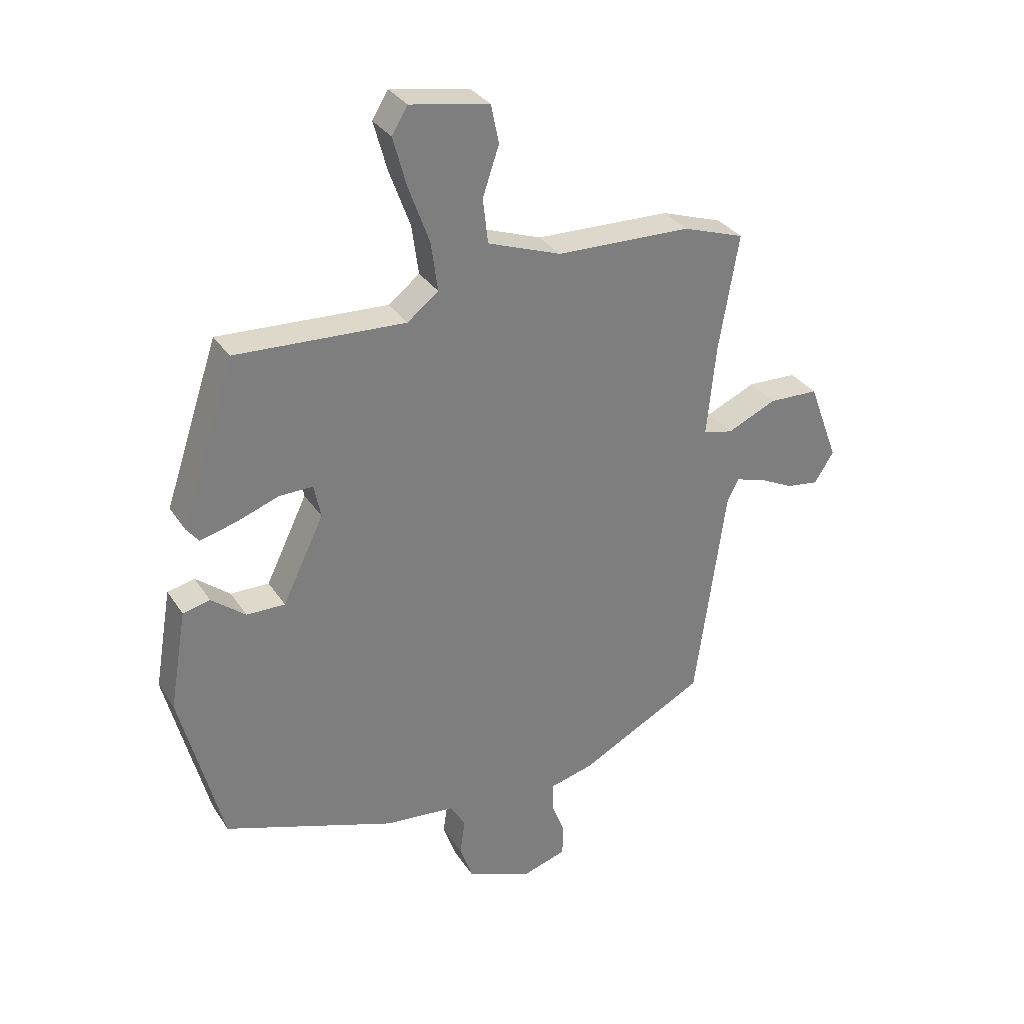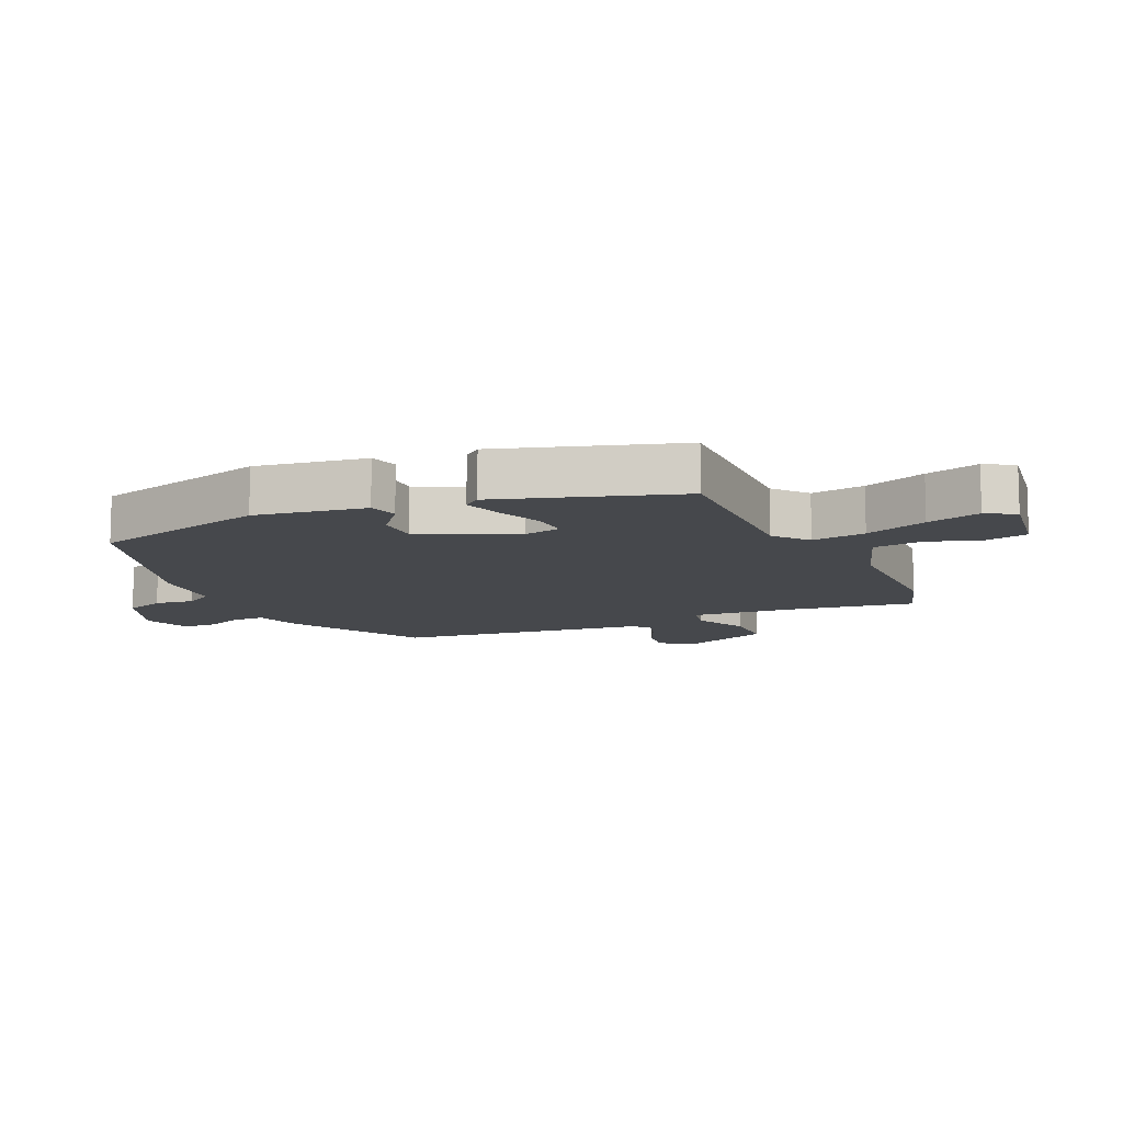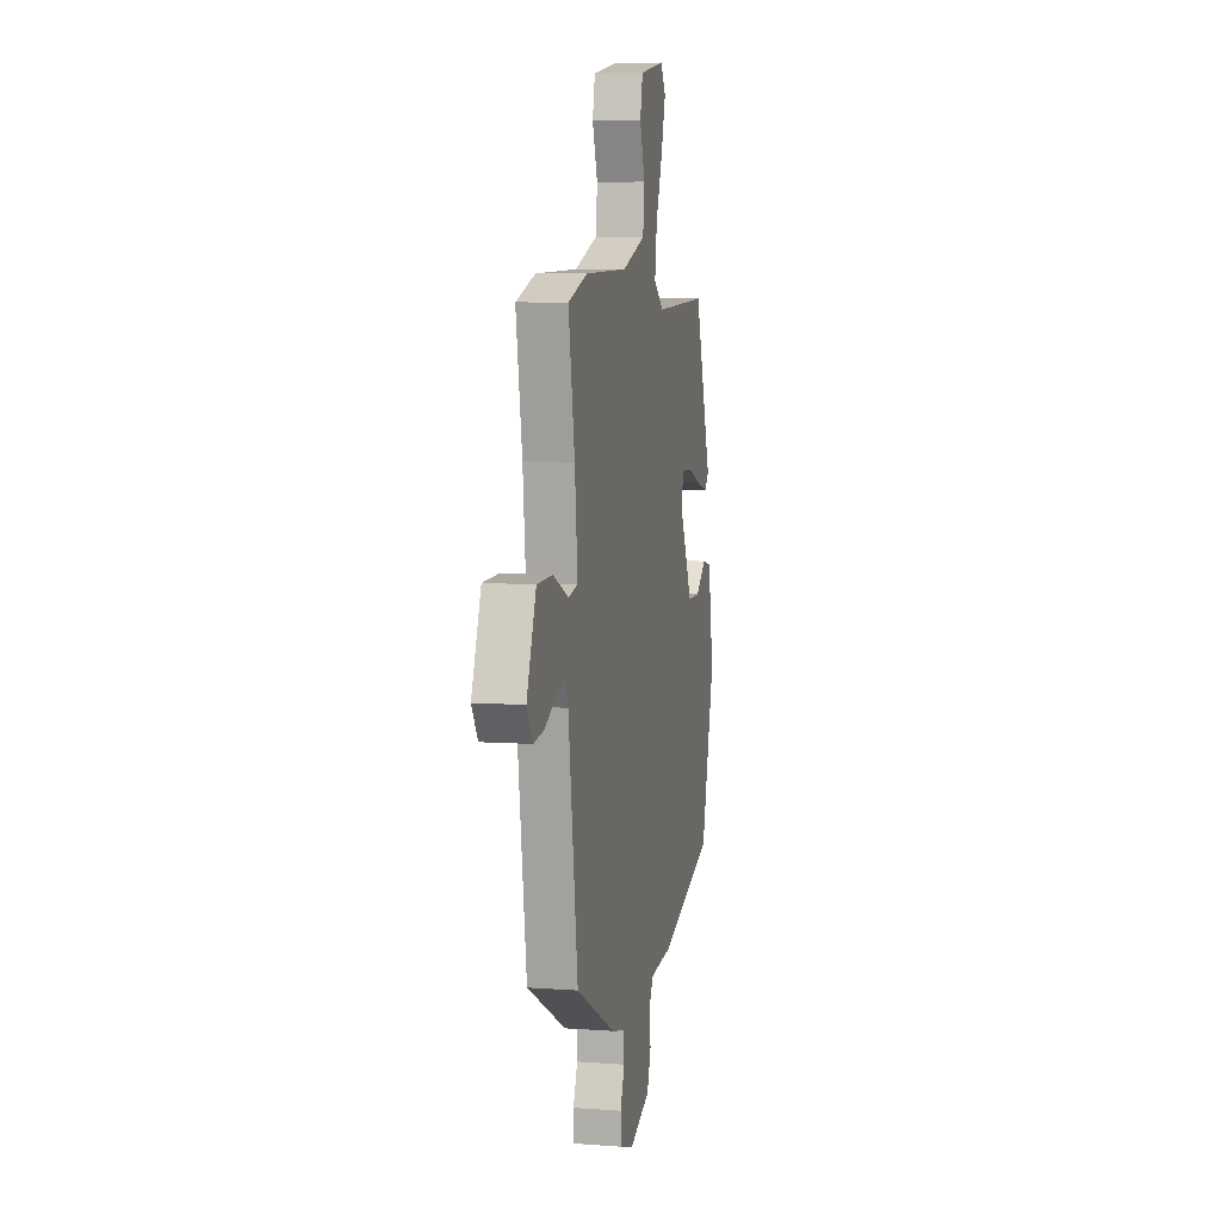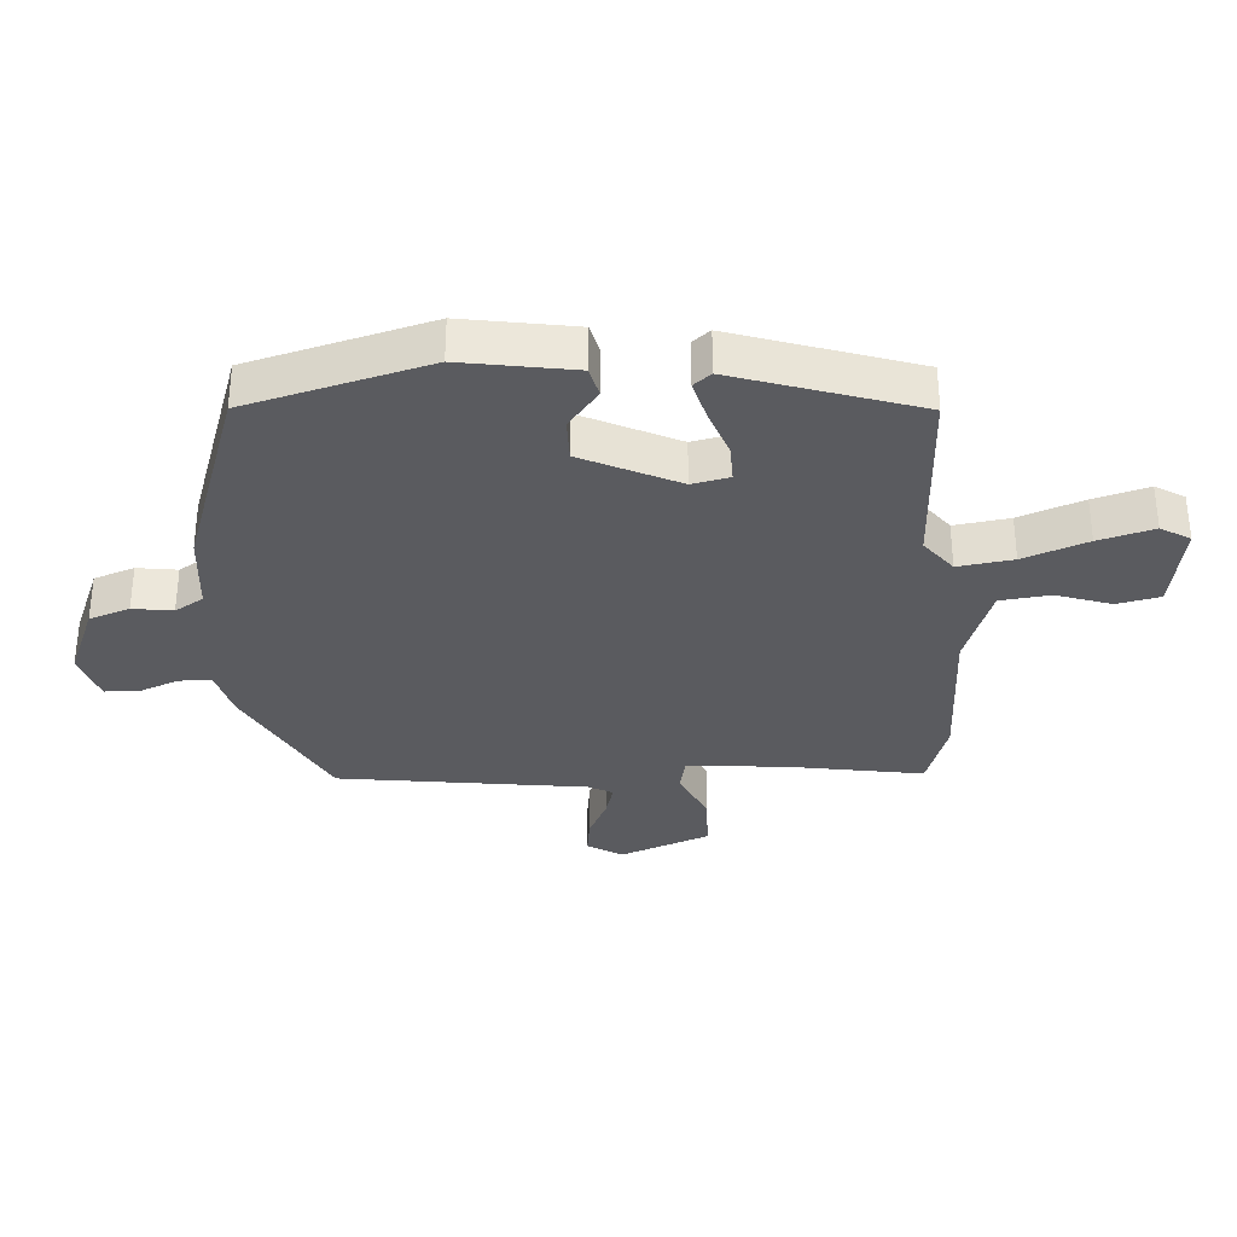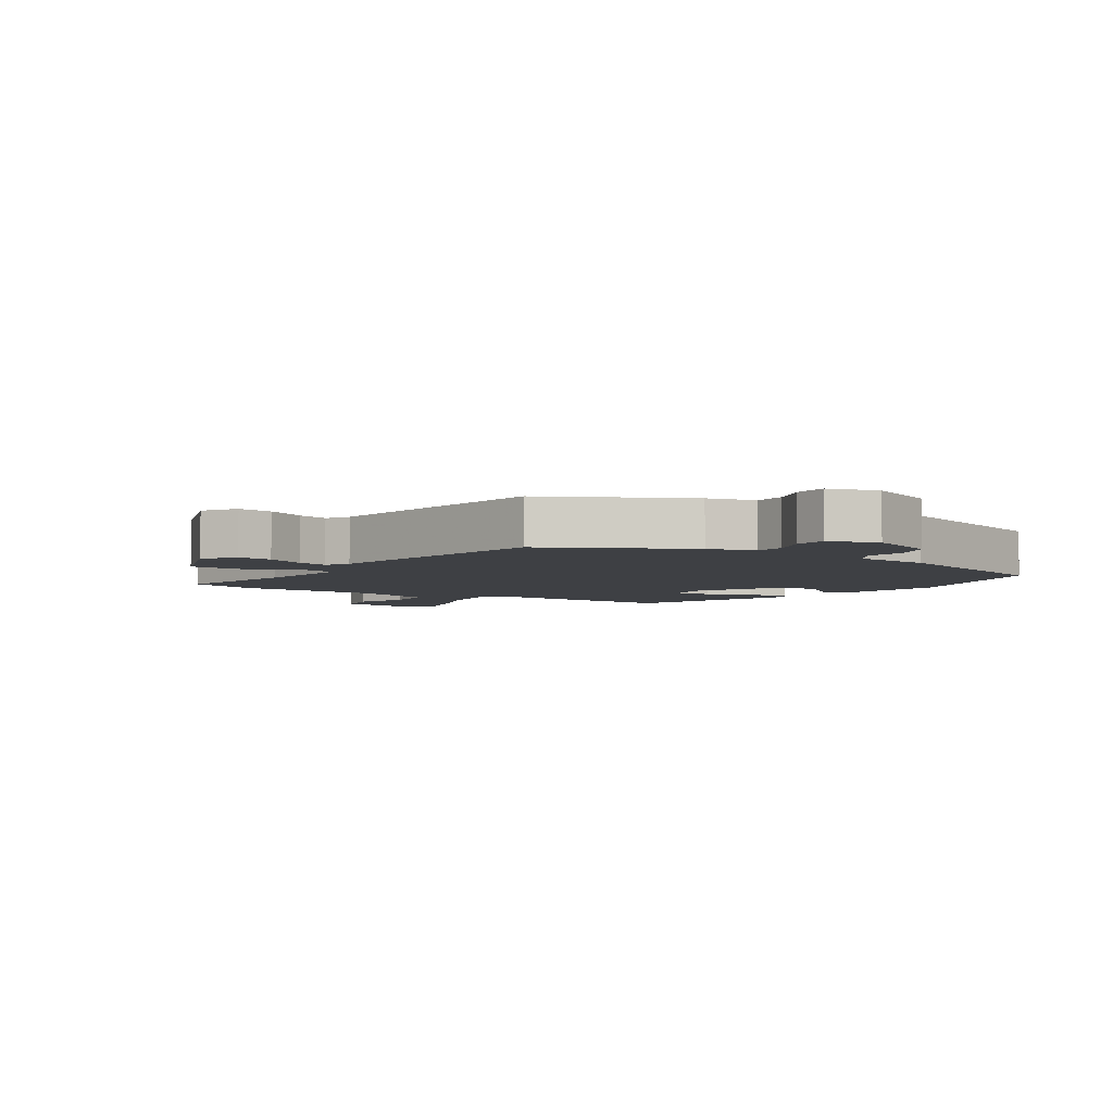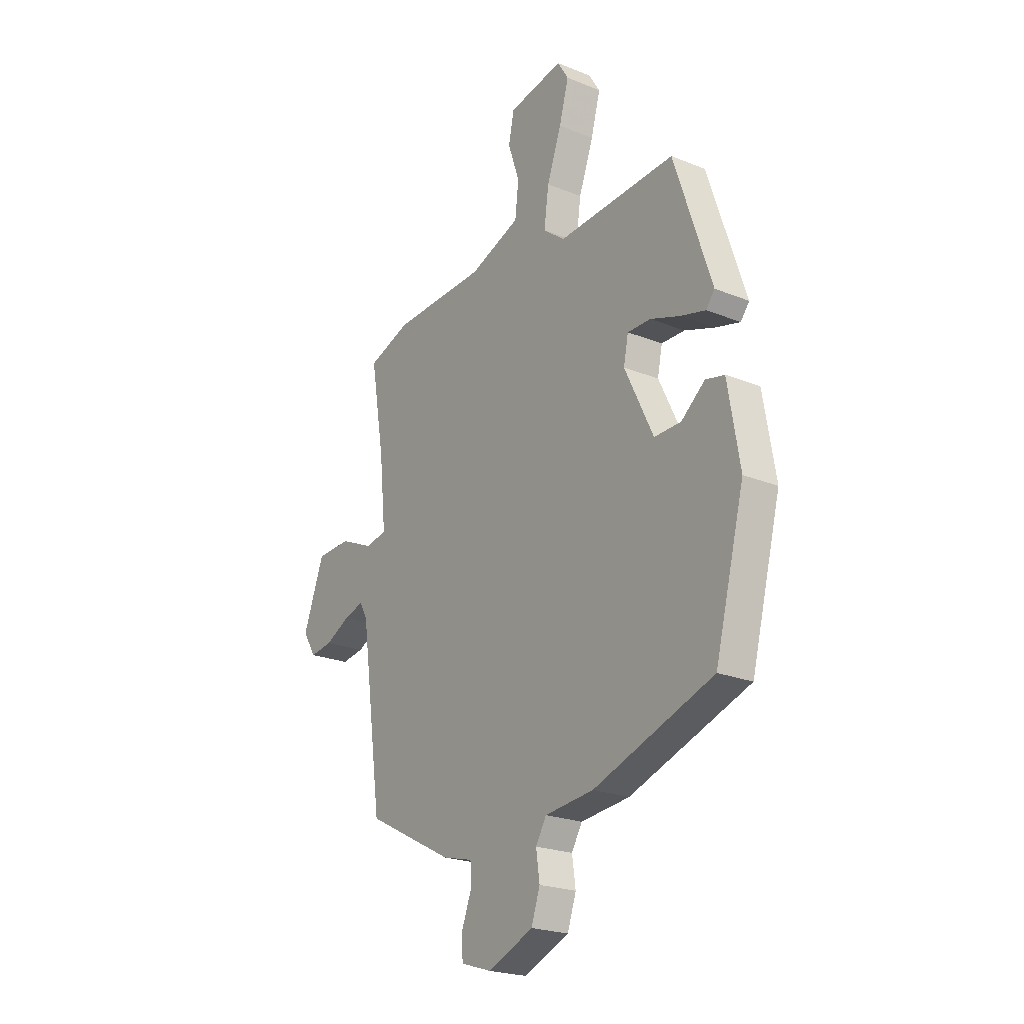
<metadata>
{"format":"obj","ext":"obj","renderer":"f3d","projection":"perspective","resolution":1024,"background":"white","views":[{"elev":31.9,"azim":-27.7,"up":"+Z"},{"elev":-11.1,"azim":-64.5,"up":"+Y"},{"elev":6.8,"azim":102.2,"up":"+Z"},{"elev":-33.4,"azim":-86.0,"up":"+Y"},{"elev":-4.6,"azim":146.1,"up":"+Y"},{"elev":-22.7,"azim":-124.8,"up":"+Z"}]}
</metadata>
<code>
v 0.475 0.07 -0.422
v 0.253 0.07 -0.538
v 0.176 0.07 -0.558
v 0.175 0.07 -0.609
v 0.199 0.07 -0.671
v 0.197 0.07 -0.725
v 0.118 0.07 -0.75
v 0.003 0.07 -0.702
v -0.019 0.07 -0.638
v -0.01 0.07 -0.575
v -0.037 0.07 -0.53
v -0.161 0.07 -0.518
v -0.465 0.07 -0.413
v -0.54 0.07 -0.126
v -0.51 0.07 0.051
v -0.462 0.07 0.062
v -0.402 0.07 0.014
v -0.334 0.07 0.013
v -0.261 0.07 0.164
v -0.273 0.07 0.223
v -0.332 0.07 0.222
v -0.408 0.07 0.195
v -0.471 0.07 0.178
v -0.493 0.07 0.206
v -0.398 0.07 0.492
v -0.098 0.07 0.477
v -0.043 0.07 0.52
v -0.055 0.07 0.607
v -0.092 0.07 0.708
v -0.116 0.07 0.795
v -0.088 0.07 0.841
v 0.052 0.07 0.816
v 0.066 0.07 0.748
v 0.037 0.07 0.662
v 0.046 0.07 0.583
v 0.176 0.07 0.536
v 0.415 0.07 0.529
v 0.524 0.07 0.492
v 0.489 0.07 0.285
v 0.473 0.07 0.124
v 0.526 0.07 0.112
v 0.613 0.07 0.151
v 0.701 0.07 0.148
v 0.754 0.07 0.006
v 0.72 0.07 -0.048
v 0.663 0.07 -0.04
v 0.6 0.07 -0.009
v 0.549 0.07 0.006
v 0.529 0.07 -0.032
v 0.475 0 -0.422
v 0.253 0 -0.538
v 0.176 0 -0.558
v 0.175 0 -0.609
v 0.199 0 -0.671
v 0.197 0 -0.725
v 0.118 0 -0.75
v 0.003 0 -0.702
v -0.019 0 -0.638
v -0.01 0 -0.575
v -0.037 0 -0.53
v -0.161 0 -0.518
v -0.465 0 -0.413
v -0.54 0 -0.126
v -0.51 0 0.051
v -0.462 0 0.062
v -0.402 0 0.014
v -0.334 0 0.013
v -0.261 0 0.164
v -0.273 0 0.223
v -0.332 0 0.222
v -0.408 0 0.195
v -0.471 0 0.178
v -0.493 0 0.206
v -0.398 0 0.492
v -0.098 0 0.477
v -0.043 0 0.52
v -0.055 0 0.607
v -0.092 0 0.708
v -0.116 0 0.795
v -0.088 0 0.841
v 0.052 0 0.816
v 0.066 0 0.748
v 0.037 0 0.662
v 0.046 0 0.583
v 0.176 0 0.536
v 0.415 0 0.529
v 0.524 0 0.492
v 0.489 0 0.285
v 0.473 0 0.124
v 0.526 0 0.112
v 0.613 0 0.151
v 0.701 0 0.148
v 0.754 0 0.006
v 0.72 0 -0.048
v 0.663 0 -0.04
v 0.6 0 -0.009
v 0.549 0 0.006
v 0.529 0 -0.032
f 44 45 46 47
f 44 47 48
f 41 42 43 44
f 40 41 44 48
f 36 37 38 39
f 35 36 39 40
f 31 32 33 34
f 31 34 35
f 28 29 30 31
f 28 31 35
f 27 28 35 40
f 23 24 25 26
f 21 22 23 26
f 20 21 26 27
f 19 20 27 40
f 14 15 16 17
f 14 17 18
f 11 12 13 14
f 11 14 18
f 10 11 18 19
f 8 9 10
f 7 8 10
f 4 5 6 7
f 3 4 7 10
f 49 1 2 3
f 19 40 48 49
f 3 10 19 49
f 96 95 94 93
f 97 96 93
f 93 92 91 90
f 97 93 90 89
f 88 87 86 85
f 89 88 85 84
f 83 82 81 80
f 84 83 80
f 80 79 78 77
f 84 80 77
f 89 84 77 76
f 75 74 73 72
f 75 72 71 70
f 76 75 70 69
f 89 76 69 68
f 66 65 64 63
f 67 66 63
f 63 62 61 60
f 67 63 60
f 68 67 60 59
f 59 58 57
f 59 57 56
f 56 55 54 53
f 59 56 53 52
f 52 51 50 98
f 98 97 89 68
f 98 68 59 52
f 1 50 51 2
f 2 51 52 3
f 3 52 53 4
f 4 53 54 5
f 5 54 55 6
f 6 55 56 7
f 7 56 57 8
f 8 57 58 9
f 9 58 59 10
f 10 59 60 11
f 11 60 61 12
f 12 61 62 13
f 13 62 63 14
f 14 63 64 15
f 15 64 65 16
f 16 65 66 17
f 17 66 67 18
f 18 67 68 19
f 19 68 69 20
f 20 69 70 21
f 21 70 71 22
f 22 71 72 23
f 23 72 73 24
f 24 73 74 25
f 25 74 75 26
f 26 75 76 27
f 27 76 77 28
f 28 77 78 29
f 29 78 79 30
f 30 79 80 31
f 31 80 81 32
f 32 81 82 33
f 33 82 83 34
f 34 83 84 35
f 35 84 85 36
f 36 85 86 37
f 37 86 87 38
f 38 87 88 39
f 39 88 89 40
f 40 89 90 41
f 41 90 91 42
f 42 91 92 43
f 43 92 93 44
f 44 93 94 45
f 45 94 95 46
f 46 95 96 47
f 47 96 97 48
f 48 97 98 49
f 49 98 50 1

</code>
